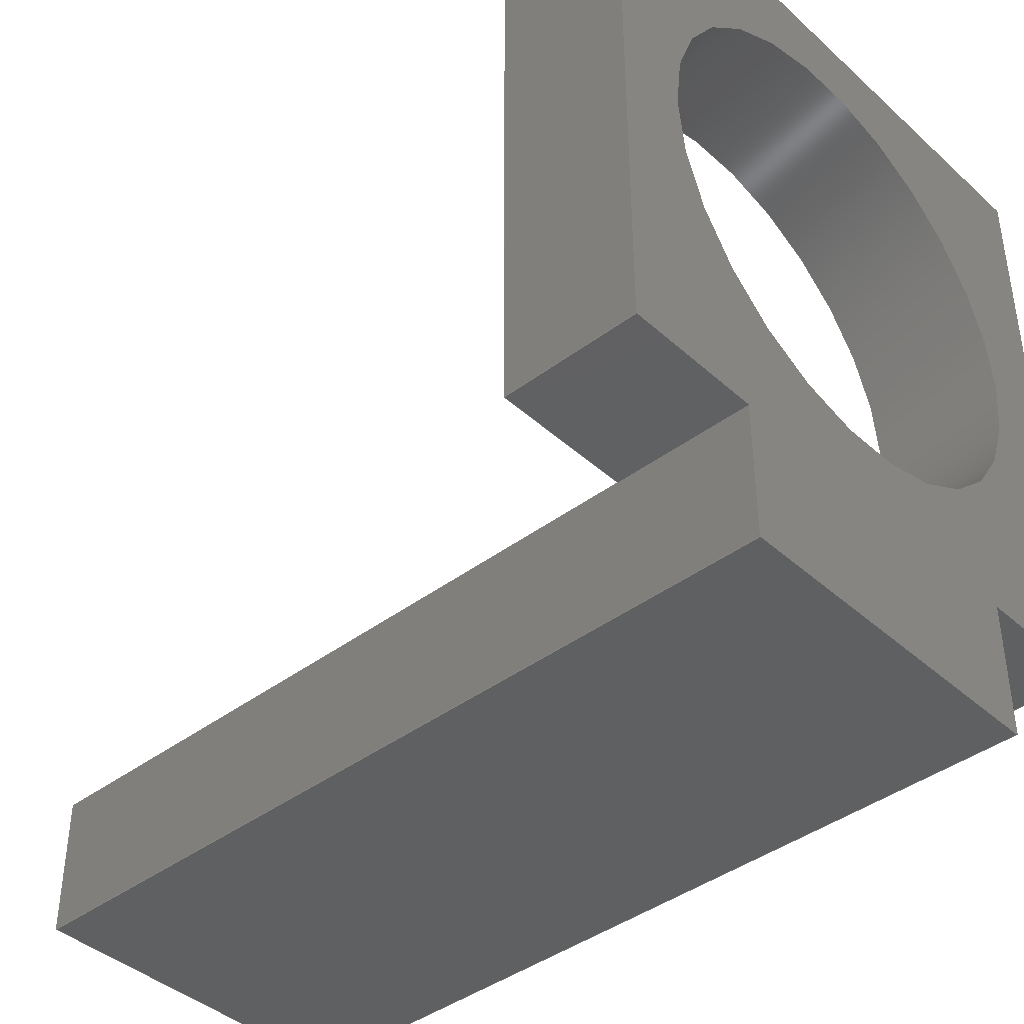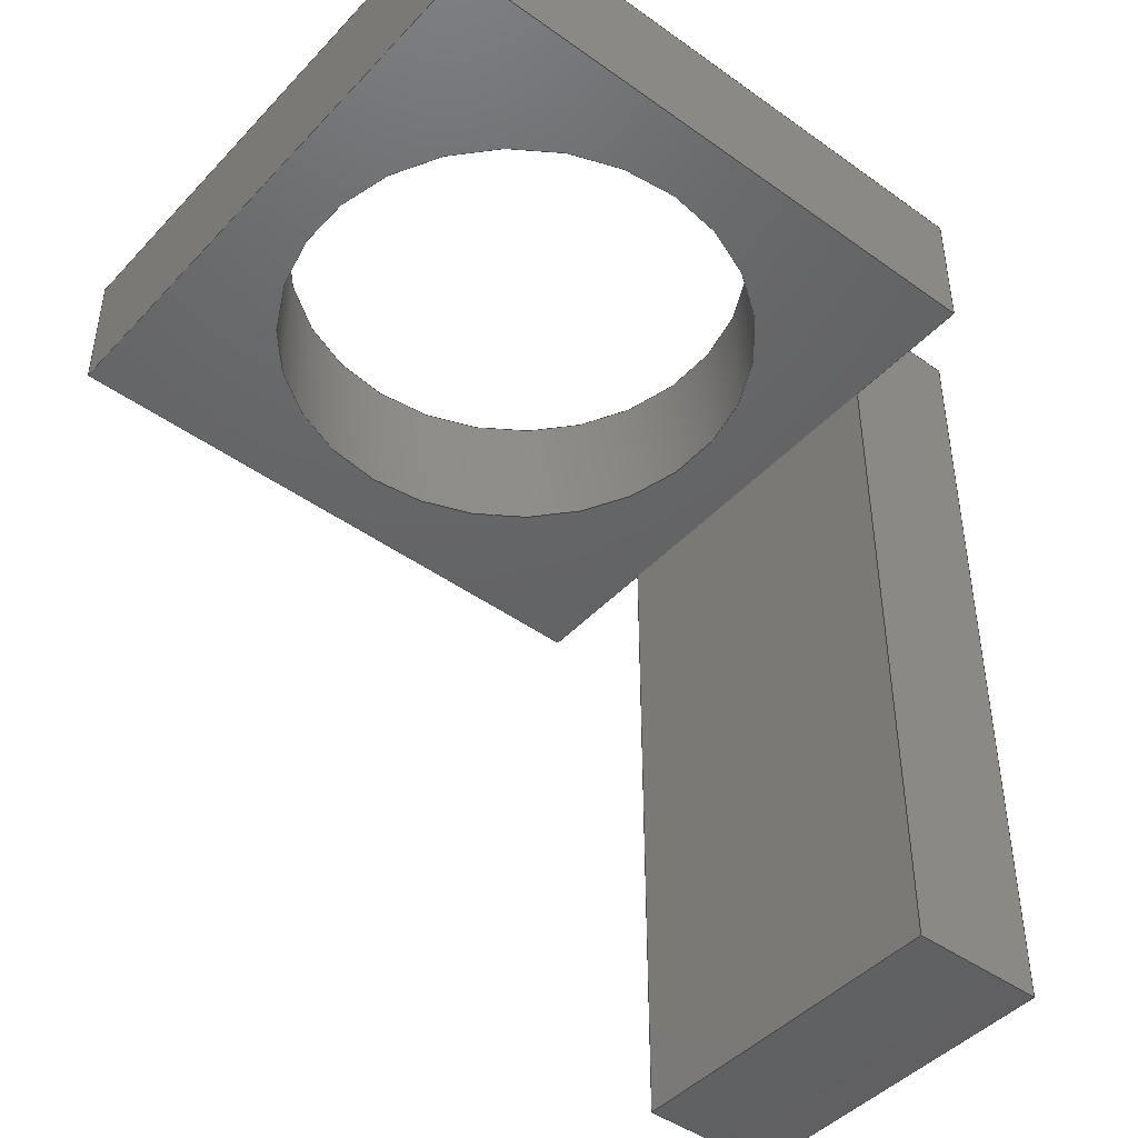
<metadata>
{"format":"step","ext":"step","renderer":"f3d","projection":"perspective","resolution":1024,"background":"white","views":[{"elev":-41.1,"azim":-47.5,"up":"+Y"},{"elev":-45.0,"azim":-129.7,"up":"+Z"}]}
</metadata>
<code>
ISO-10303-21;
DATA;
#1=MECHANICAL_DESIGN_GEOMETRIC_PRESENTATION_REPRESENTATION('',(#4),#393);
#2=SHAPE_REPRESENTATION_RELATIONSHIP('SRR','None',#400,#3);
#3=ADVANCED_BREP_SHAPE_REPRESENTATION('',(#5),#392);
#4=STYLED_ITEM('',(#409),#5);
#5=MANIFOLD_SOLID_BREP('Body1',#235);
#6=CYLINDRICAL_SURFACE('',#253,0.35);
#7=FACE_BOUND('',#27,.T.);
#8=FACE_BOUND('',#38,.T.);
#9=CIRCLE('',#252,0.35);
#10=CIRCLE('',#254,0.35);
#11=FACE_OUTER_BOUND('',#24,.T.);
#12=FACE_OUTER_BOUND('',#25,.T.);
#13=FACE_OUTER_BOUND('',#26,.T.);
#14=FACE_OUTER_BOUND('',#28,.T.);
#15=FACE_OUTER_BOUND('',#29,.T.);
#16=FACE_OUTER_BOUND('',#30,.T.);
#17=FACE_OUTER_BOUND('',#31,.T.);
#18=FACE_OUTER_BOUND('',#32,.T.);
#19=FACE_OUTER_BOUND('',#33,.T.);
#20=FACE_OUTER_BOUND('',#34,.T.);
#21=FACE_OUTER_BOUND('',#35,.T.);
#22=FACE_OUTER_BOUND('',#36,.T.);
#23=FACE_OUTER_BOUND('',#37,.T.);
#24=EDGE_LOOP('',(#148,#149,#150,#151));
#25=EDGE_LOOP('',(#152,#153,#154,#155));
#26=EDGE_LOOP('',(#156,#157,#158,#159,#160,#161));
#27=EDGE_LOOP('',(#162));
#28=EDGE_LOOP('',(#163,#164,#165,#166));
#29=EDGE_LOOP('',(#167,#168,#169,#170));
#30=EDGE_LOOP('',(#171,#172,#173,#174));
#31=EDGE_LOOP('',(#175,#176,#177,#178,#179));
#32=EDGE_LOOP('',(#180,#181,#182,#183));
#33=EDGE_LOOP('',(#184,#185,#186,#187,#188));
#34=EDGE_LOOP('',(#189,#190,#191,#192));
#35=EDGE_LOOP('',(#193,#194,#195,#196));
#36=EDGE_LOOP('',(#197,#198,#199,#200));
#37=EDGE_LOOP('',(#201,#202,#203,#204,#205,#206,#207,#208));
#38=EDGE_LOOP('',(#209));
#39=LINE('',#329,#68);
#40=LINE('',#331,#69);
#41=LINE('',#333,#70);
#42=LINE('',#334,#71);
#43=LINE('',#337,#72);
#44=LINE('',#339,#73);
#45=LINE('',#340,#74);
#46=LINE('',#343,#75);
#47=LINE('',#345,#76);
#48=LINE('',#347,#77);
#49=LINE('',#349,#78);
#50=LINE('',#350,#79);
#51=LINE('',#356,#80);
#52=LINE('',#359,#81);
#53=LINE('',#361,#82);
#54=LINE('',#362,#83);
#55=LINE('',#365,#84);
#56=LINE('',#366,#85);
#57=LINE('',#369,#86);
#58=LINE('',#370,#87);
#59=LINE('',#373,#88);
#60=LINE('',#374,#89);
#61=LINE('',#377,#90);
#62=LINE('',#378,#91);
#63=LINE('',#381,#92);
#64=LINE('',#382,#93);
#65=LINE('',#385,#94);
#66=LINE('',#386,#95);
#67=LINE('',#388,#96);
#68=VECTOR('',#268,1);
#69=VECTOR('',#269,1);
#70=VECTOR('',#270,1);
#71=VECTOR('',#271,1);
#72=VECTOR('',#274,1);
#73=VECTOR('',#275,1);
#74=VECTOR('',#276,1);
#75=VECTOR('',#279,1);
#76=VECTOR('',#280,1);
#77=VECTOR('',#281,1);
#78=VECTOR('',#282,1);
#79=VECTOR('',#283,1);
#80=VECTOR('',#290,0.35);
#81=VECTOR('',#293,1);
#82=VECTOR('',#294,1);
#83=VECTOR('',#295,1);
#84=VECTOR('',#298,1);
#85=VECTOR('',#299,1);
#86=VECTOR('',#302,1);
#87=VECTOR('',#303,1);
#88=VECTOR('',#306,1);
#89=VECTOR('',#307,1);
#90=VECTOR('',#310,1);
#91=VECTOR('',#311,1);
#92=VECTOR('',#314,1);
#93=VECTOR('',#315,1);
#94=VECTOR('',#318,1);
#95=VECTOR('',#319,1);
#96=VECTOR('',#322,1);
#97=VERTEX_POINT('',#327);
#98=VERTEX_POINT('',#328);
#99=VERTEX_POINT('',#330);
#100=VERTEX_POINT('',#332);
#101=VERTEX_POINT('',#336);
#102=VERTEX_POINT('',#338);
#103=VERTEX_POINT('',#342);
#104=VERTEX_POINT('',#344);
#105=VERTEX_POINT('',#346);
#106=VERTEX_POINT('',#348);
#107=VERTEX_POINT('',#351);
#108=VERTEX_POINT('',#354);
#109=VERTEX_POINT('',#358);
#110=VERTEX_POINT('',#360);
#111=VERTEX_POINT('',#364);
#112=VERTEX_POINT('',#368);
#113=VERTEX_POINT('',#372);
#114=VERTEX_POINT('',#376);
#115=VERTEX_POINT('',#380);
#116=VERTEX_POINT('',#384);
#117=EDGE_CURVE('',#97,#98,#39,.T.);
#118=EDGE_CURVE('',#97,#99,#40,.T.);
#119=EDGE_CURVE('',#100,#99,#41,.T.);
#120=EDGE_CURVE('',#98,#100,#42,.T.);
#121=EDGE_CURVE('',#99,#101,#43,.T.);
#122=EDGE_CURVE('',#101,#102,#44,.T.);
#123=EDGE_CURVE('',#102,#100,#45,.T.);
#124=EDGE_CURVE('',#98,#103,#46,.T.);
#125=EDGE_CURVE('',#104,#103,#47,.T.);
#126=EDGE_CURVE('',#104,#105,#48,.T.);
#127=EDGE_CURVE('',#105,#106,#49,.T.);
#128=EDGE_CURVE('',#106,#97,#50,.T.);
#129=EDGE_CURVE('',#107,#107,#9,.T.);
#130=EDGE_CURVE('',#108,#108,#10,.T.);
#131=EDGE_CURVE('',#108,#107,#51,.T.);
#132=EDGE_CURVE('',#105,#109,#52,.T.);
#133=EDGE_CURVE('',#110,#109,#53,.T.);
#134=EDGE_CURVE('',#106,#110,#54,.T.);
#135=EDGE_CURVE('',#111,#110,#55,.T.);
#136=EDGE_CURVE('',#97,#111,#56,.T.);
#137=EDGE_CURVE('',#112,#111,#57,.T.);
#138=EDGE_CURVE('',#101,#112,#58,.T.);
#139=EDGE_CURVE('',#113,#112,#59,.T.);
#140=EDGE_CURVE('',#102,#113,#60,.T.);
#141=EDGE_CURVE('',#114,#113,#61,.T.);
#142=EDGE_CURVE('',#98,#114,#62,.T.);
#143=EDGE_CURVE('',#115,#114,#63,.T.);
#144=EDGE_CURVE('',#103,#115,#64,.T.);
#145=EDGE_CURVE('',#116,#115,#65,.T.);
#146=EDGE_CURVE('',#104,#116,#66,.T.);
#147=EDGE_CURVE('',#109,#116,#67,.T.);
#148=ORIENTED_EDGE('',*,*,#117,.F.);
#149=ORIENTED_EDGE('',*,*,#118,.T.);
#150=ORIENTED_EDGE('',*,*,#119,.F.);
#151=ORIENTED_EDGE('',*,*,#120,.F.);
#152=ORIENTED_EDGE('',*,*,#119,.T.);
#153=ORIENTED_EDGE('',*,*,#121,.T.);
#154=ORIENTED_EDGE('',*,*,#122,.T.);
#155=ORIENTED_EDGE('',*,*,#123,.T.);
#156=ORIENTED_EDGE('',*,*,#117,.T.);
#157=ORIENTED_EDGE('',*,*,#124,.T.);
#158=ORIENTED_EDGE('',*,*,#125,.F.);
#159=ORIENTED_EDGE('',*,*,#126,.T.);
#160=ORIENTED_EDGE('',*,*,#127,.T.);
#161=ORIENTED_EDGE('',*,*,#128,.T.);
#162=ORIENTED_EDGE('',*,*,#129,.F.);
#163=ORIENTED_EDGE('',*,*,#130,.F.);
#164=ORIENTED_EDGE('',*,*,#131,.T.);
#165=ORIENTED_EDGE('',*,*,#129,.T.);
#166=ORIENTED_EDGE('',*,*,#131,.F.);
#167=ORIENTED_EDGE('',*,*,#127,.F.);
#168=ORIENTED_EDGE('',*,*,#132,.T.);
#169=ORIENTED_EDGE('',*,*,#133,.F.);
#170=ORIENTED_EDGE('',*,*,#134,.F.);
#171=ORIENTED_EDGE('',*,*,#128,.F.);
#172=ORIENTED_EDGE('',*,*,#134,.T.);
#173=ORIENTED_EDGE('',*,*,#135,.F.);
#174=ORIENTED_EDGE('',*,*,#136,.F.);
#175=ORIENTED_EDGE('',*,*,#136,.T.);
#176=ORIENTED_EDGE('',*,*,#137,.F.);
#177=ORIENTED_EDGE('',*,*,#138,.F.);
#178=ORIENTED_EDGE('',*,*,#121,.F.);
#179=ORIENTED_EDGE('',*,*,#118,.F.);
#180=ORIENTED_EDGE('',*,*,#138,.T.);
#181=ORIENTED_EDGE('',*,*,#139,.F.);
#182=ORIENTED_EDGE('',*,*,#140,.F.);
#183=ORIENTED_EDGE('',*,*,#122,.F.);
#184=ORIENTED_EDGE('',*,*,#140,.T.);
#185=ORIENTED_EDGE('',*,*,#141,.F.);
#186=ORIENTED_EDGE('',*,*,#142,.F.);
#187=ORIENTED_EDGE('',*,*,#120,.T.);
#188=ORIENTED_EDGE('',*,*,#123,.F.);
#189=ORIENTED_EDGE('',*,*,#124,.F.);
#190=ORIENTED_EDGE('',*,*,#142,.T.);
#191=ORIENTED_EDGE('',*,*,#143,.F.);
#192=ORIENTED_EDGE('',*,*,#144,.F.);
#193=ORIENTED_EDGE('',*,*,#125,.T.);
#194=ORIENTED_EDGE('',*,*,#144,.T.);
#195=ORIENTED_EDGE('',*,*,#145,.F.);
#196=ORIENTED_EDGE('',*,*,#146,.F.);
#197=ORIENTED_EDGE('',*,*,#126,.F.);
#198=ORIENTED_EDGE('',*,*,#146,.T.);
#199=ORIENTED_EDGE('',*,*,#147,.F.);
#200=ORIENTED_EDGE('',*,*,#132,.F.);
#201=ORIENTED_EDGE('',*,*,#147,.T.);
#202=ORIENTED_EDGE('',*,*,#145,.T.);
#203=ORIENTED_EDGE('',*,*,#143,.T.);
#204=ORIENTED_EDGE('',*,*,#141,.T.);
#205=ORIENTED_EDGE('',*,*,#139,.T.);
#206=ORIENTED_EDGE('',*,*,#137,.T.);
#207=ORIENTED_EDGE('',*,*,#135,.T.);
#208=ORIENTED_EDGE('',*,*,#133,.T.);
#209=ORIENTED_EDGE('',*,*,#130,.T.);
#210=PLANE('',#249);
#211=PLANE('',#250);
#212=PLANE('',#251);
#213=PLANE('',#255);
#214=PLANE('',#256);
#215=PLANE('',#257);
#216=PLANE('',#258);
#217=PLANE('',#259);
#218=PLANE('',#260);
#219=PLANE('',#261);
#220=PLANE('',#262);
#221=PLANE('',#263);
#222=ADVANCED_FACE('',(#11),#210,.T.);
#223=ADVANCED_FACE('',(#12),#211,.T.);
#224=ADVANCED_FACE('',(#13,#7),#212,.F.);
#225=ADVANCED_FACE('',(#14),#6,.F.);
#226=ADVANCED_FACE('',(#15),#213,.T.);
#227=ADVANCED_FACE('',(#16),#214,.T.);
#228=ADVANCED_FACE('',(#17),#215,.T.);
#229=ADVANCED_FACE('',(#18),#216,.T.);
#230=ADVANCED_FACE('',(#19),#217,.T.);
#231=ADVANCED_FACE('',(#20),#218,.T.);
#232=ADVANCED_FACE('',(#21),#219,.T.);
#233=ADVANCED_FACE('',(#22),#220,.T.);
#234=ADVANCED_FACE('',(#23,#8),#221,.T.);
#235=CLOSED_SHELL('',(#222,#223,#224,#225,#226,#227,#228,#229,#230,#231,
#232,#233,#234));
#236=DERIVED_UNIT_ELEMENT(#238,1);
#237=DERIVED_UNIT_ELEMENT(#395,3);
#238=(
MASS_UNIT()
NAMED_UNIT(*)
SI_UNIT(.KILO.,.GRAM.)
);
#239=DERIVED_UNIT((#236,#237));
#240=MEASURE_REPRESENTATION_ITEM('density measure',
POSITIVE_RATIO_MEASURE(7850),#239);
#241=PROPERTY_DEFINITION_REPRESENTATION(#246,#243);
#242=PROPERTY_DEFINITION_REPRESENTATION(#247,#244);
#243=REPRESENTATION('material name',(#245),#392);
#244=REPRESENTATION('density',(#240),#392);
#245=DESCRIPTIVE_REPRESENTATION_ITEM('Steel','Steel');
#246=PROPERTY_DEFINITION('material property','material name',#402);
#247=PROPERTY_DEFINITION('material property','density of part',#402);
#248=AXIS2_PLACEMENT_3D('placement',#325,#264,#265);
#249=AXIS2_PLACEMENT_3D('',#326,#266,#267);
#250=AXIS2_PLACEMENT_3D('',#335,#272,#273);
#251=AXIS2_PLACEMENT_3D('',#341,#277,#278);
#252=AXIS2_PLACEMENT_3D('',#352,#284,#285);
#253=AXIS2_PLACEMENT_3D('',#353,#286,#287);
#254=AXIS2_PLACEMENT_3D('',#355,#288,#289);
#255=AXIS2_PLACEMENT_3D('',#357,#291,#292);
#256=AXIS2_PLACEMENT_3D('',#363,#296,#297);
#257=AXIS2_PLACEMENT_3D('',#367,#300,#301);
#258=AXIS2_PLACEMENT_3D('',#371,#304,#305);
#259=AXIS2_PLACEMENT_3D('',#375,#308,#309);
#260=AXIS2_PLACEMENT_3D('',#379,#312,#313);
#261=AXIS2_PLACEMENT_3D('',#383,#316,#317);
#262=AXIS2_PLACEMENT_3D('',#387,#320,#321);
#263=AXIS2_PLACEMENT_3D('',#389,#323,#324);
#264=DIRECTION('axis',(0,0,1));
#265=DIRECTION('refdir',(1,0,0));
#266=DIRECTION('center_axis',(0,1,0));
#267=DIRECTION('ref_axis',(1,0,0));
#268=DIRECTION('',(-1,0,0));
#269=DIRECTION('',(0,0,-1));
#270=DIRECTION('',(1,0,0));
#271=DIRECTION('',(0,0,-1));
#272=DIRECTION('center_axis',(0,0,-1));
#273=DIRECTION('ref_axis',(-1,0,0));
#274=DIRECTION('',(0,-1,0));
#275=DIRECTION('',(-1,0,0));
#276=DIRECTION('',(0,1,0));
#277=DIRECTION('center_axis',(0,0,1));
#278=DIRECTION('ref_axis',(1,0,0));
#279=DIRECTION('',(-1,0,0));
#280=DIRECTION('',(0,-1,0));
#281=DIRECTION('',(1,0,0));
#282=DIRECTION('',(0,-1,0));
#283=DIRECTION('',(-1,0,0));
#284=DIRECTION('center_axis',(0,0,-1));
#285=DIRECTION('ref_axis',(1,0,0));
#286=DIRECTION('center_axis',(0,0,1));
#287=DIRECTION('ref_axis',(1,0,0));
#288=DIRECTION('center_axis',(0,0,-1));
#289=DIRECTION('ref_axis',(1,0,0));
#290=DIRECTION('',(0,0,-1));
#291=DIRECTION('center_axis',(1,0,0));
#292=DIRECTION('ref_axis',(0,1,0));
#293=DIRECTION('',(0,0,1));
#294=DIRECTION('',(0,1,0));
#295=DIRECTION('',(0,0,1));
#296=DIRECTION('center_axis',(0,-1,0));
#297=DIRECTION('ref_axis',(1,0,0));
#298=DIRECTION('',(1,0,0));
#299=DIRECTION('',(0,0,1));
#300=DIRECTION('center_axis',(1,0,0));
#301=DIRECTION('ref_axis',(0,1,0));
#302=DIRECTION('',(0,1,0));
#303=DIRECTION('',(0,0,1));
#304=DIRECTION('center_axis',(0,-1,0));
#305=DIRECTION('ref_axis',(1,0,0));
#306=DIRECTION('',(1,0,0));
#307=DIRECTION('',(0,0,1));
#308=DIRECTION('center_axis',(-1,0,0));
#309=DIRECTION('ref_axis',(0,-1,0));
#310=DIRECTION('',(0,-1,0));
#311=DIRECTION('',(0,0,1));
#312=DIRECTION('center_axis',(0,-1,0));
#313=DIRECTION('ref_axis',(1,0,0));
#314=DIRECTION('',(1,0,0));
#315=DIRECTION('',(0,0,1));
#316=DIRECTION('center_axis',(-1,0,0));
#317=DIRECTION('ref_axis',(0,-1,0));
#318=DIRECTION('',(0,-1,0));
#319=DIRECTION('',(0,0,1));
#320=DIRECTION('center_axis',(0,1,0));
#321=DIRECTION('ref_axis',(-1,0,0));
#322=DIRECTION('',(-1,0,0));
#323=DIRECTION('center_axis',(0,0,1));
#324=DIRECTION('ref_axis',(1,0,0));
#325=CARTESIAN_POINT('',(0,0,0));
#326=CARTESIAN_POINT('Origin',(0.2,-0.9,0));
#327=CARTESIAN_POINT('',(0.7,-0.9,0));
#328=CARTESIAN_POINT('',(0.2,-0.9,0));
#329=CARTESIAN_POINT('',(0.325,-0.9,0));
#330=CARTESIAN_POINT('',(0.7,-0.9,-1));
#331=CARTESIAN_POINT('',(0.7,-0.9,0));
#332=CARTESIAN_POINT('',(0.2,-0.9,-1));
#333=CARTESIAN_POINT('',(0.7,-0.9,-1));
#334=CARTESIAN_POINT('',(0.2,-0.9,0));
#335=CARTESIAN_POINT('Origin',(0.45,-1,-1));
#336=CARTESIAN_POINT('',(0.7,-1.1,-1));
#337=CARTESIAN_POINT('',(0.7,-1.1,-1));
#338=CARTESIAN_POINT('',(0.2,-1.1,-1));
#339=CARTESIAN_POINT('',(0.2,-1.1,-1));
#340=CARTESIAN_POINT('',(0.2,-0.9,-1));
#341=CARTESIAN_POINT('Origin',(0.45,-0.55,0));
#342=CARTESIAN_POINT('',(0,-0.9,0));
#343=CARTESIAN_POINT('',(0.2,-0.9,0));
#344=CARTESIAN_POINT('',(0,0,0));
#345=CARTESIAN_POINT('',(0,0,0));
#346=CARTESIAN_POINT('',(0.9,0,0));
#347=CARTESIAN_POINT('',(0,0,0));
#348=CARTESIAN_POINT('',(0.9,-0.9,0));
#349=CARTESIAN_POINT('',(0.9,0,0));
#350=CARTESIAN_POINT('',(0.9,-0.9,0));
#351=CARTESIAN_POINT('',(0.1,-0.45,0));
#352=CARTESIAN_POINT('Origin',(0.45,-0.45,0));
#353=CARTESIAN_POINT('Origin',(0.45,-0.45,0));
#354=CARTESIAN_POINT('',(0.1,-0.45,0.2));
#355=CARTESIAN_POINT('Origin',(0.45,-0.45,0.2));
#356=CARTESIAN_POINT('',(0.1,-0.45,0));
#357=CARTESIAN_POINT('Origin',(0.9,-0.9,0));
#358=CARTESIAN_POINT('',(0.9,0,0.2));
#359=CARTESIAN_POINT('',(0.9,0,0));
#360=CARTESIAN_POINT('',(0.9,-0.9,0.2));
#361=CARTESIAN_POINT('',(0.9,0,0.2));
#362=CARTESIAN_POINT('',(0.9,-0.9,0));
#363=CARTESIAN_POINT('Origin',(0.7,-0.9,0));
#364=CARTESIAN_POINT('',(0.7,-0.9,0.2));
#365=CARTESIAN_POINT('',(0.9,-0.9,0.2));
#366=CARTESIAN_POINT('',(0.7,-0.9,0));
#367=CARTESIAN_POINT('Origin',(0.7,-1.1,0));
#368=CARTESIAN_POINT('',(0.7,-1.1,0.2));
#369=CARTESIAN_POINT('',(0.7,-0.9,0.2));
#370=CARTESIAN_POINT('',(0.7,-1.1,0));
#371=CARTESIAN_POINT('Origin',(0.2,-1.1,0));
#372=CARTESIAN_POINT('',(0.2,-1.1,0.2));
#373=CARTESIAN_POINT('',(0.7,-1.1,0.2));
#374=CARTESIAN_POINT('',(0.2,-1.1,0));
#375=CARTESIAN_POINT('Origin',(0.2,-0.9,0));
#376=CARTESIAN_POINT('',(0.2,-0.9,0.2));
#377=CARTESIAN_POINT('',(0.2,-1.1,0.2));
#378=CARTESIAN_POINT('',(0.2,-0.9,0));
#379=CARTESIAN_POINT('Origin',(0,-0.9,0));
#380=CARTESIAN_POINT('',(0,-0.9,0.2));
#381=CARTESIAN_POINT('',(0.2,-0.9,0.2));
#382=CARTESIAN_POINT('',(0,-0.9,0));
#383=CARTESIAN_POINT('Origin',(0,0,0));
#384=CARTESIAN_POINT('',(0,0,0.2));
#385=CARTESIAN_POINT('',(0,0,0.2));
#386=CARTESIAN_POINT('',(0,0,0));
#387=CARTESIAN_POINT('Origin',(0.9,0,0));
#388=CARTESIAN_POINT('',(0,0,0.2));
#389=CARTESIAN_POINT('Origin',(0.45,-0.55,0.2));
#390=UNCERTAINTY_MEASURE_WITH_UNIT(LENGTH_MEASURE(0.001),#394,
'DISTANCE_ACCURACY_VALUE',
'Maximum model space distance between geometric entities at asserted c
onnectivities');
#391=UNCERTAINTY_MEASURE_WITH_UNIT(LENGTH_MEASURE(0.001),#394,
'DISTANCE_ACCURACY_VALUE',
'Maximum model space distance between geometric entities at asserted c
onnectivities');
#392=(
GEOMETRIC_REPRESENTATION_CONTEXT(3)
GLOBAL_UNCERTAINTY_ASSIGNED_CONTEXT((#390))
GLOBAL_UNIT_ASSIGNED_CONTEXT((#394,#396,#397))
REPRESENTATION_CONTEXT('','3D')
);
#393=(
GEOMETRIC_REPRESENTATION_CONTEXT(3)
GLOBAL_UNCERTAINTY_ASSIGNED_CONTEXT((#391))
GLOBAL_UNIT_ASSIGNED_CONTEXT((#394,#396,#397))
REPRESENTATION_CONTEXT('','3D')
);
#394=(
LENGTH_UNIT()
NAMED_UNIT(*)
SI_UNIT(.CENTI.,.METRE.)
);
#395=(
LENGTH_UNIT()
NAMED_UNIT(*)
SI_UNIT($,.METRE.)
);
#396=(
NAMED_UNIT(*)
PLANE_ANGLE_UNIT()
SI_UNIT($,.RADIAN.)
);
#397=(
NAMED_UNIT(*)
SI_UNIT($,.STERADIAN.)
SOLID_ANGLE_UNIT()
);
#398=SHAPE_DEFINITION_REPRESENTATION(#399,#400);
#399=PRODUCT_DEFINITION_SHAPE('',$,#402);
#400=SHAPE_REPRESENTATION('',(#248),#392);
#401=PRODUCT_DEFINITION_CONTEXT('part definition',#406,'design');
#402=PRODUCT_DEFINITION('single bend v1 (2)','single bend v1 (2)',#403,
#401);
#403=PRODUCT_DEFINITION_FORMATION('',$,#408);
#404=PRODUCT_RELATED_PRODUCT_CATEGORY('single bend v1 (2)',
'single bend v1 (2)',(#408));
#405=APPLICATION_PROTOCOL_DEFINITION('international standard',
'automotive_design',2009,#406);
#406=APPLICATION_CONTEXT(
'Core Data for Automotive Mechanical Design Process');
#407=PRODUCT_CONTEXT('part definition',#406,'mechanical');
#408=PRODUCT('single bend v1 (2)','single bend v1 (2)',$,(#407));
#409=PRESENTATION_STYLE_ASSIGNMENT((#410));
#410=SURFACE_STYLE_USAGE(.BOTH.,#411);
#411=SURFACE_SIDE_STYLE('',(#412));
#412=SURFACE_STYLE_FILL_AREA(#413);
#413=FILL_AREA_STYLE('Steel - Satin',(#414));
#414=FILL_AREA_STYLE_COLOUR('Steel - Satin',#415);
#415=COLOUR_RGB('Steel - Satin',0.6275,0.6275,0.6275);
ENDSEC;
END-ISO-10303-21;

</code>
